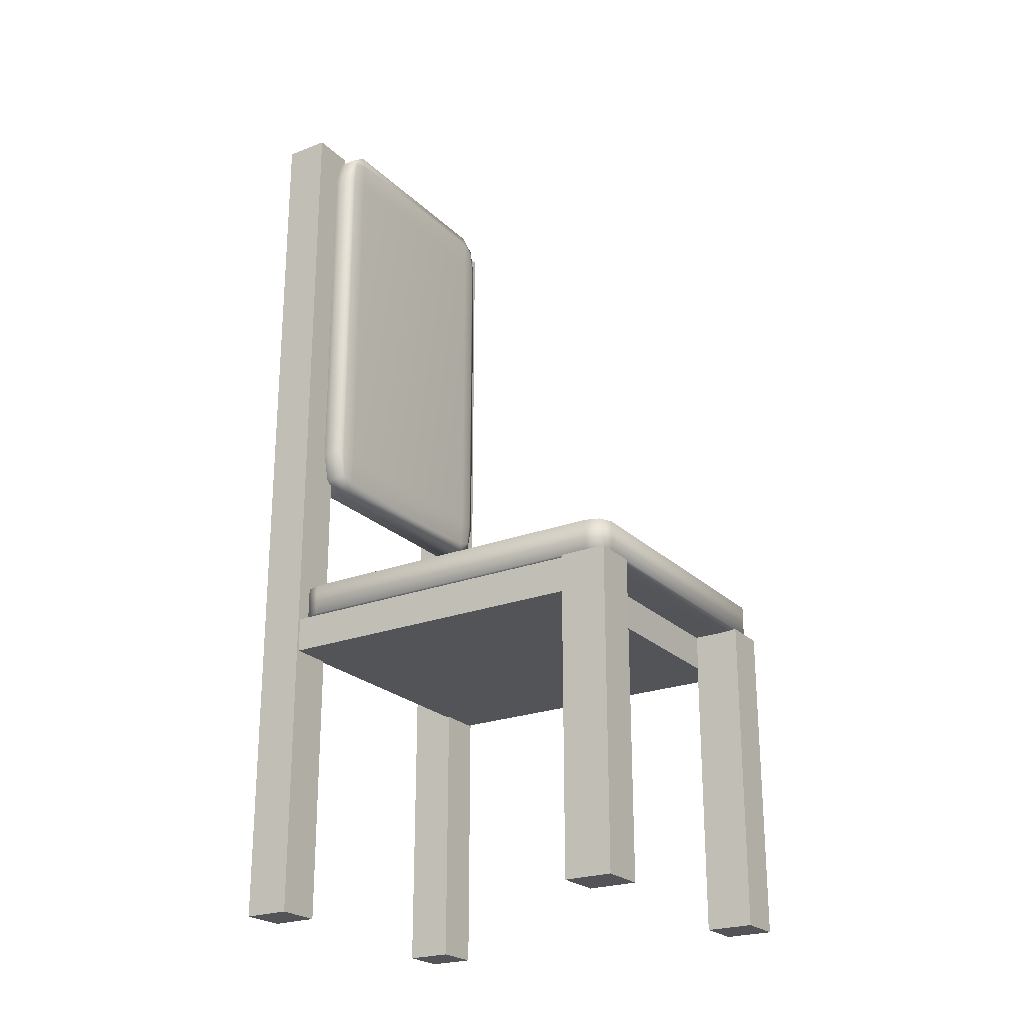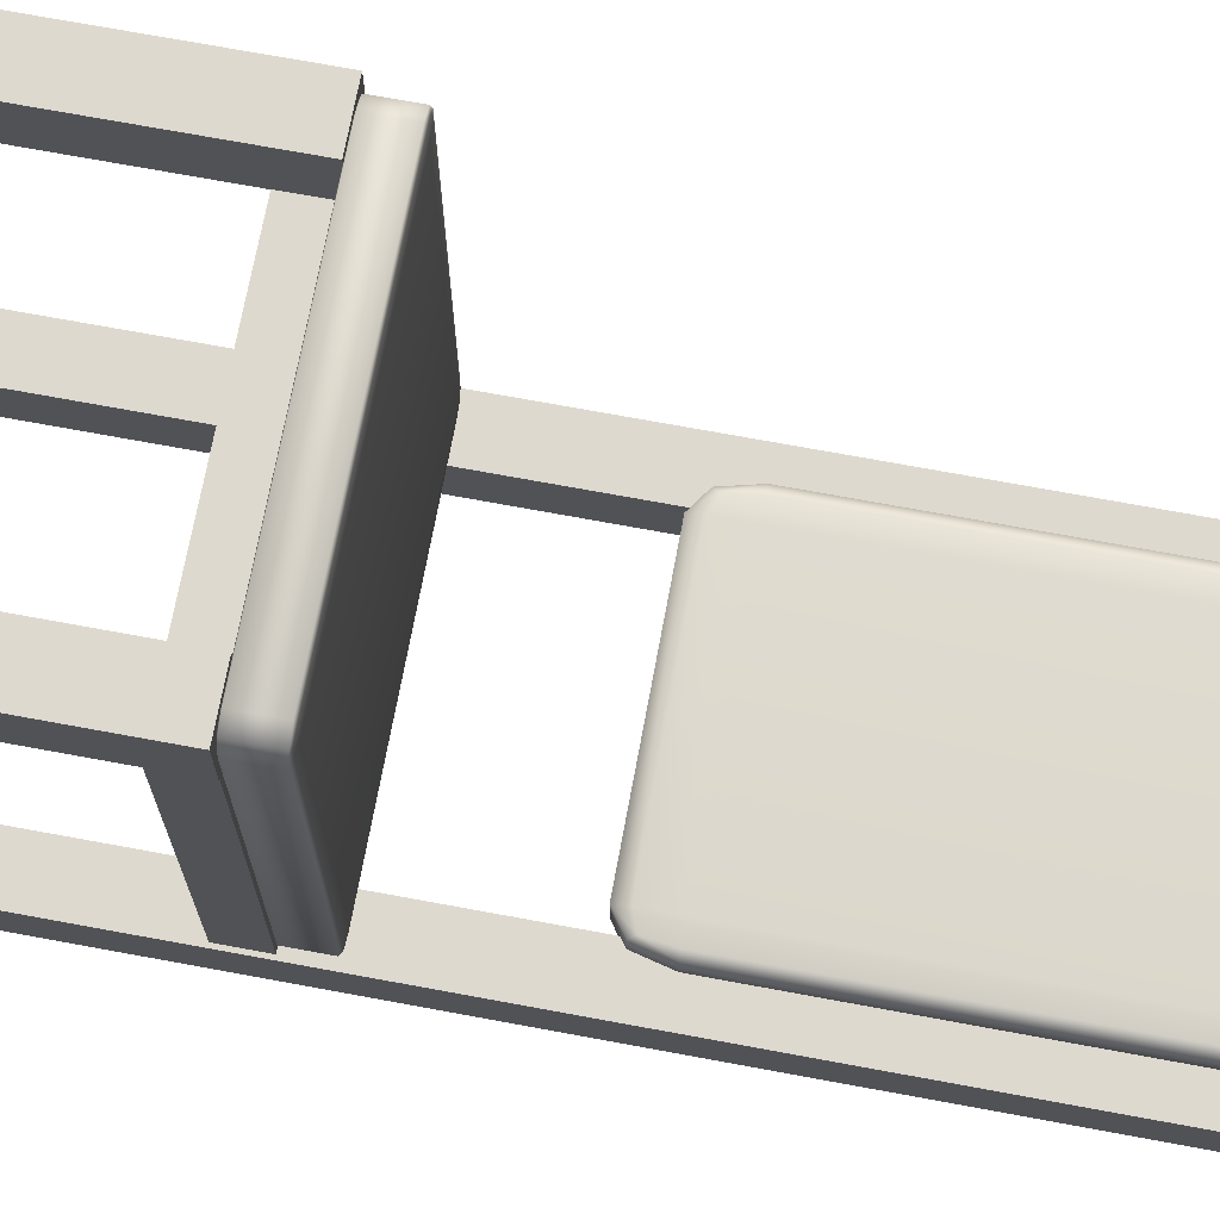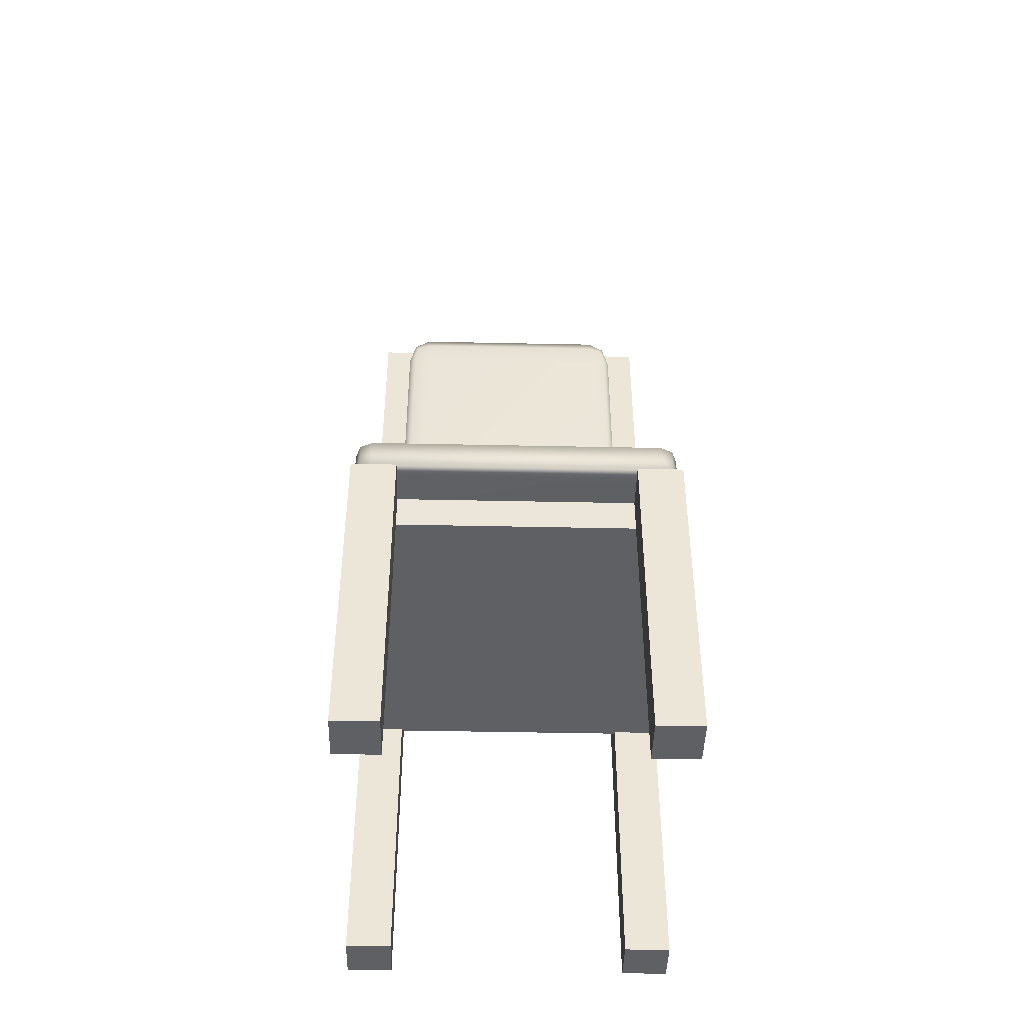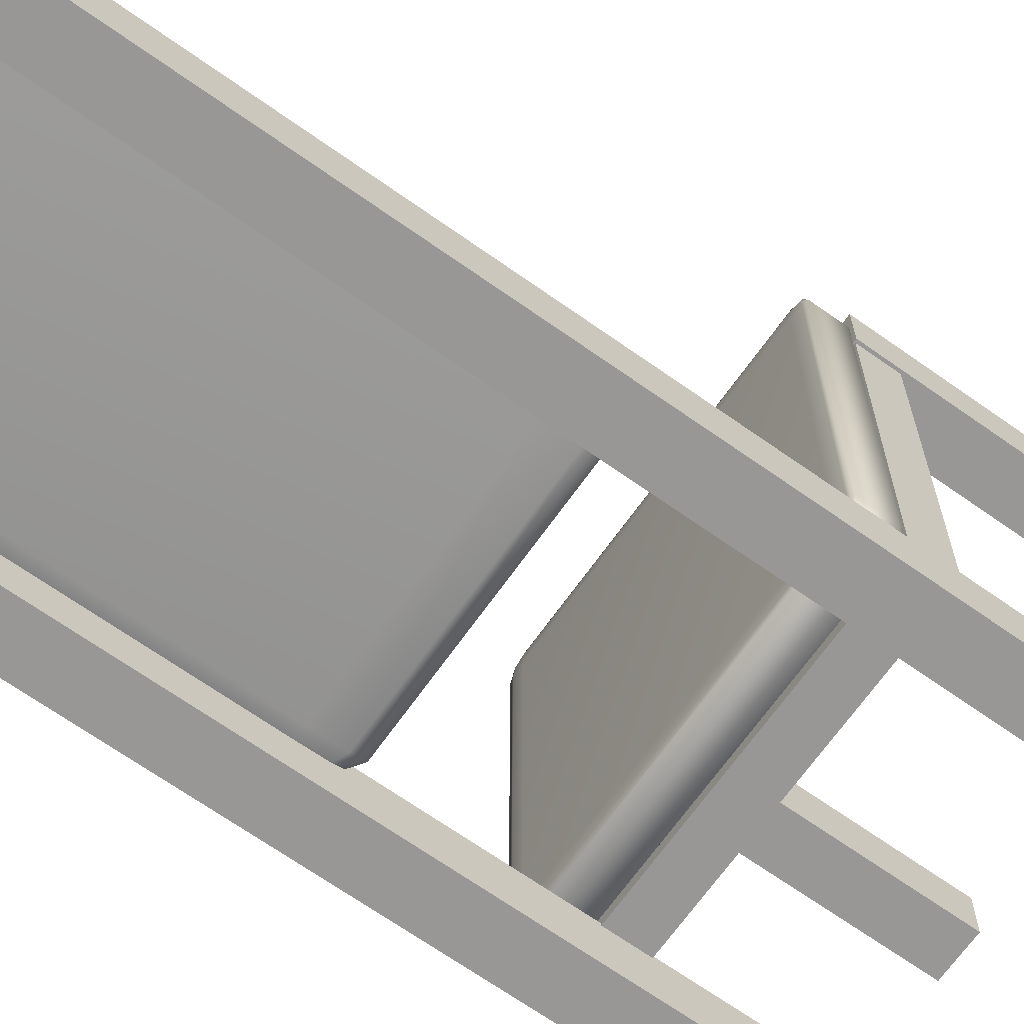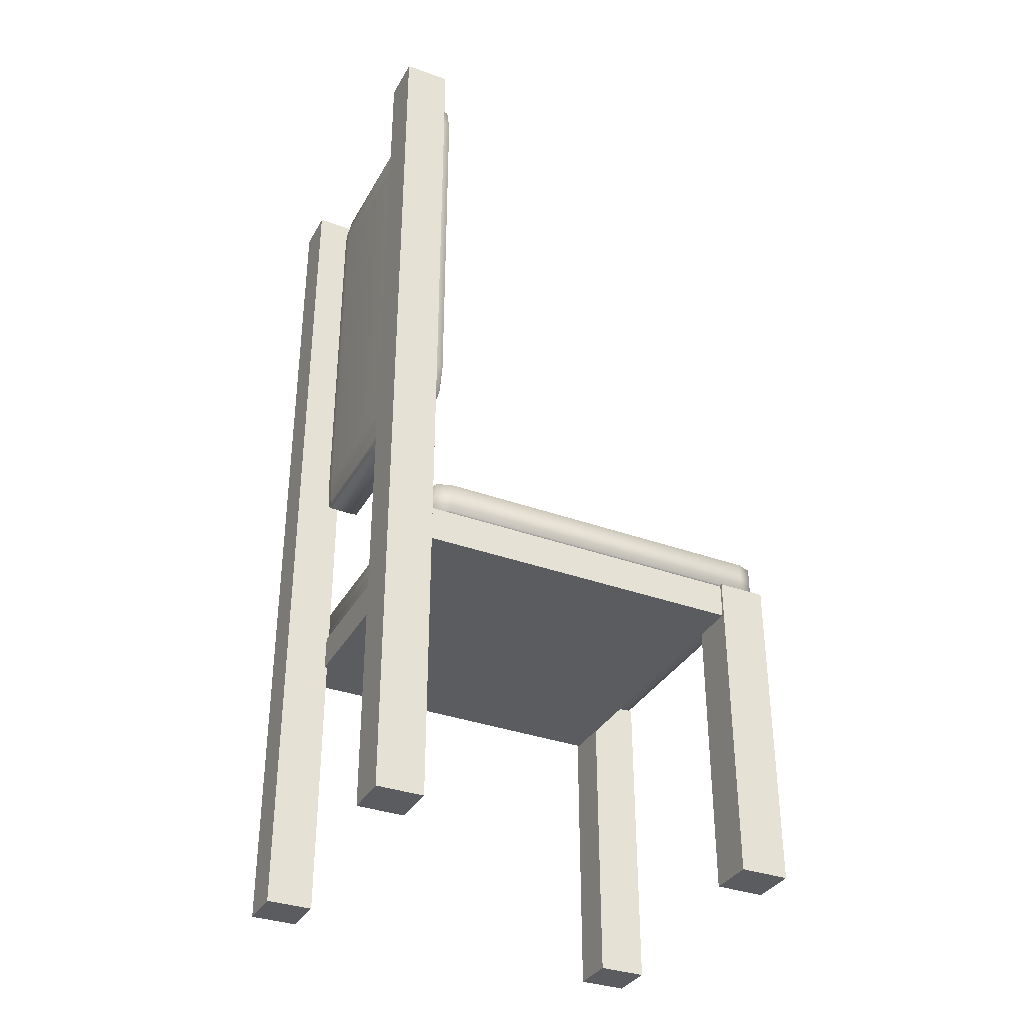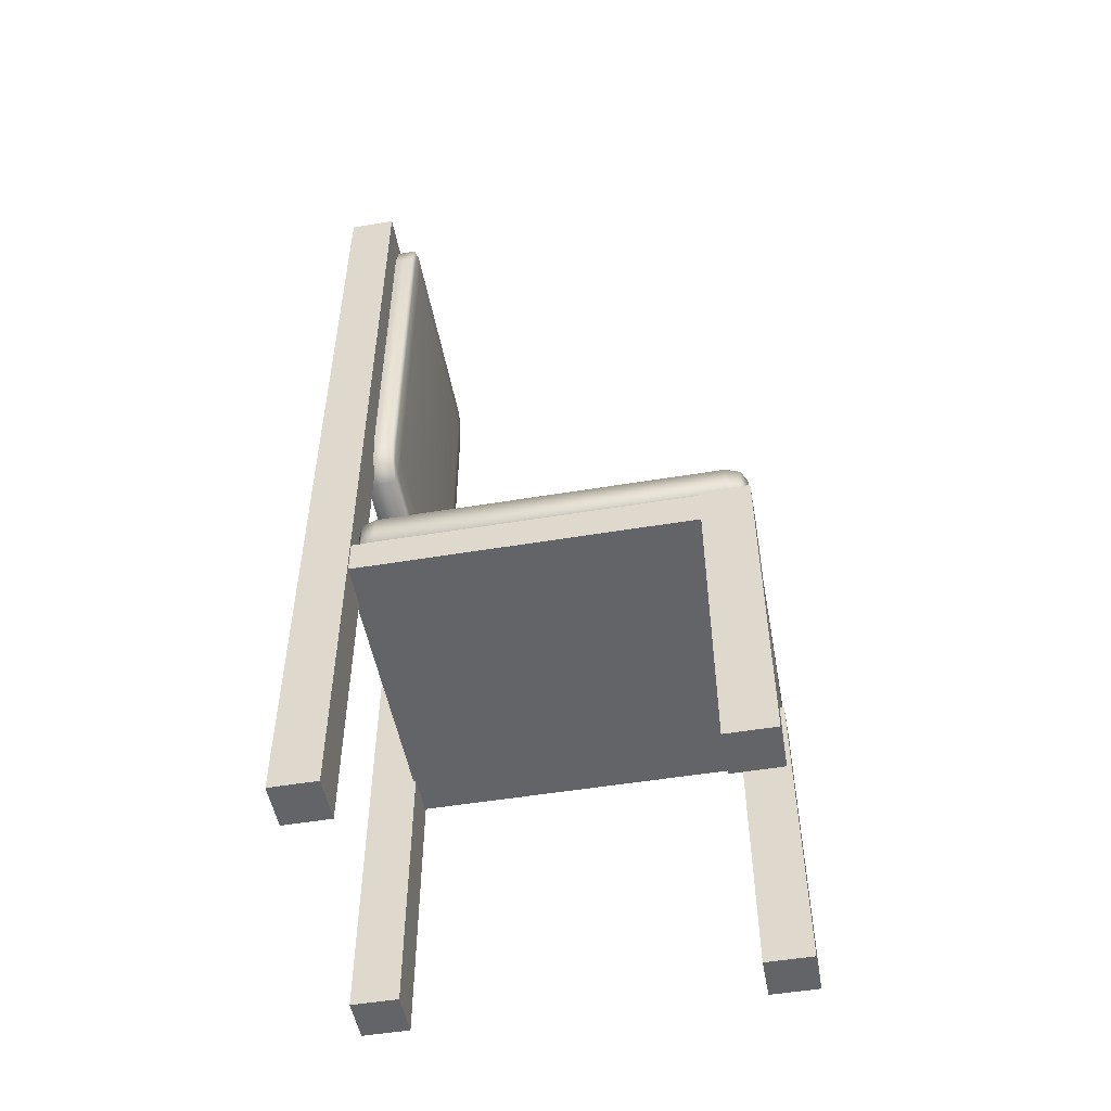
<metadata>
{"format":"obj","ext":"obj","renderer":"f3d","projection":"perspective","resolution":1024,"background":"white","views":[{"elev":-23.6,"azim":-57.1,"up":"+Y"},{"elev":71.4,"azim":100.5,"up":"+Z"},{"elev":-44.5,"azim":-1.4,"up":"+Y"},{"elev":-68.2,"azim":-125.3,"up":"+Z"},{"elev":-34.7,"azim":-115.7,"up":"+Y"},{"elev":-51.2,"azim":-79.6,"up":"+Y"}]}
</metadata>
<code>
o Cube.002_Cube
v 0.7199 -0.3412 1.283
v 0.7199 1.583 1.283
v 0.7199 -0.3412 0.9962
v 0.7199 1.583 0.9962
v 0.9917 -0.3412 1.283
v 0.9917 1.583 1.283
v 0.9917 -0.3412 0.9962
v 0.9917 1.583 0.9962
f 1 2 4 3
f 3 4 8 7
f 7 8 6 5
f 5 6 2 1
f 3 7 5 1
f 8 4 2 6
o Cube.007_Cube.003
v -0.9876 -0.3412 1.283
v -0.9876 1.583 1.283
v -0.9876 -0.3412 0.9962
v -0.9876 1.583 0.9962
v -0.7158 -0.3412 1.283
v -0.7158 1.583 1.283
v -0.7158 -0.3412 0.9962
v -0.7158 1.583 0.9962
f 9 10 12 11
f 11 12 16 15
f 15 16 14 13
f 13 14 10 9
f 11 15 13 9
f 16 12 10 14
o Cube.004
v -0.9876 -0.2984 -0.9887
v -0.9876 5.25 -0.9887
v -0.9876 -0.2984 -1.267
v -0.9876 5.25 -1.267
v -0.7158 -0.2984 -0.9887
v -0.7158 5.25 -0.9887
v -0.7158 -0.2984 -1.267
v -0.7158 5.25 -1.267
f 17 18 20 19
f 19 20 24 23
f 23 24 22 21
f 21 22 18 17
f 19 23 21 17
f 24 20 18 22
o Cube.001_Cube.010
v 0.7193 -0.2984 -0.9887
v 0.7193 5.25 -0.9887
v 0.7193 -0.2984 -1.267
v 0.7193 5.25 -1.267
v 0.9911 -0.2984 -0.9887
v 0.9911 5.25 -0.9887
v 0.9911 -0.2984 -1.267
v 0.9911 5.25 -1.267
f 25 26 28 27
f 27 28 32 31
f 31 32 30 29
f 29 30 26 25
f 27 31 29 25
f 32 28 26 30
o Cube.003_Cube.011
v -0.653 2.577 -0.8705
v -0.653 2.823 -0.851
v -0.7993 2.823 -0.8705
v -0.653 2.649 -0.8567
v -0.7375 2.681 -0.8592
v -0.7565 2.823 -0.8567
v -0.7565 2.649 -0.8705
v -0.653 5.012 -0.851
v -0.653 5.257 -0.8705
v -0.7993 5.012 -0.8705
v -0.653 5.185 -0.8567
v -0.7375 5.153 -0.8592
v -0.7565 5.185 -0.8705
v -0.7565 5.012 -0.8567
v -0.653 2.577 -1.045
v -0.7993 2.823 -1.045
v -0.653 2.823 -1.064
v -0.7565 2.649 -1.045
v -0.7375 2.681 -1.056
v -0.7565 2.823 -1.059
v -0.653 2.649 -1.059
v -0.653 5.257 -1.045
v -0.653 5.012 -1.064
v -0.7993 5.012 -1.045
v -0.653 5.185 -1.059
v -0.7375 5.153 -1.056
v -0.7565 5.012 -1.059
v -0.7565 5.185 -1.045
v 0.653 2.577 -0.8705
v 0.7993 2.823 -0.8705
v 0.653 2.823 -0.851
v 0.7565 2.649 -0.8705
v 0.7375 2.681 -0.8592
v 0.7565 2.823 -0.8567
v 0.653 2.649 -0.8567
v 0.653 5.257 -0.8705
v 0.653 5.012 -0.851
v 0.7993 5.012 -0.8705
v 0.653 5.185 -0.8567
v 0.7375 5.153 -0.8592
v 0.7565 5.012 -0.8567
v 0.7565 5.185 -0.8705
v 0.653 2.577 -1.045
v 0.653 2.823 -1.064
v 0.7993 2.823 -1.045
v 0.653 2.649 -1.059
v 0.7375 2.681 -1.056
v 0.7565 2.823 -1.059
v 0.7565 2.649 -1.045
v 0.653 5.257 -1.045
v 0.7993 5.012 -1.045
v 0.653 5.012 -1.064
v 0.7565 5.185 -1.045
v 0.7375 5.153 -1.056
v 0.7565 5.012 -1.059
v 0.653 5.185 -1.059
f 63 69 40 34
f 77 83 70 62
f 82 54 41 68
f 35 42 56 48
f 49 55 84 76
f 33 36 37 39
f 34 38 37 36
f 35 39 37 38
f 40 43 44 46
f 41 45 44 43
f 42 46 44 45
f 47 50 51 53
f 48 52 51 50
f 49 53 51 52
f 54 57 58 60
f 55 59 58 57
f 56 60 58 59
f 61 64 65 67
f 62 66 65 64
f 63 67 65 66
f 68 71 72 74
f 69 73 72 71
f 70 74 72 73
f 75 78 79 81
f 76 80 79 78
f 77 81 79 80
f 82 85 86 88
f 83 87 86 85
f 84 88 86 87
f 47 33 39 50
f 50 39 35 48
f 34 40 46 38
f 38 46 42 35
f 41 54 60 45
f 45 60 56 42
f 55 49 52 59
f 59 52 48 56
f 75 47 53 78
f 78 53 49 76
f 54 82 88 57
f 57 88 84 55
f 83 77 80 87
f 87 80 76 84
f 61 75 81 64
f 64 81 77 62
f 82 68 74 85
f 85 74 70 83
f 69 63 66 73
f 73 66 62 70
f 33 61 67 36
f 36 67 63 34
f 68 41 43 71
f 71 43 40 69
f 47 75 61 33
o Cube.006_Cube.012
v -0.8688 1.596 -0.9818
v -0.8688 1.584 -0.8623
v -0.9719 1.595 -0.8622
v -0.8688 1.588 -0.9468
v -0.9283 1.589 -0.9313
v -0.9417 1.587 -0.8622
v -0.9417 1.596 -0.9468
v -0.8688 1.577 1.151
v -0.8688 1.588 1.271
v -0.9719 1.588 1.151
v -0.8688 1.58 1.236
v -0.9283 1.582 1.22
v -0.9417 1.588 1.236
v -0.9417 1.58 1.151
v -0.8688 1.786 -0.9811
v -0.9719 1.786 -0.8616
v -0.8688 1.797 -0.8615
v -0.9417 1.786 -0.9461
v -0.9283 1.793 -0.9306
v -0.9417 1.794 -0.8615
v -0.8688 1.794 -0.9461
v -0.8688 1.779 1.272
v -0.8688 1.79 1.152
v -0.9719 1.779 1.152
v -0.8688 1.787 1.237
v -0.9283 1.785 1.221
v -0.9417 1.787 1.152
v -0.9417 1.779 1.237
v 0.8688 1.596 -0.9818
v 0.9719 1.595 -0.8622
v 0.8688 1.584 -0.8623
v 0.9417 1.596 -0.9468
v 0.9283 1.589 -0.9313
v 0.9417 1.587 -0.8622
v 0.8688 1.588 -0.9468
v 0.8688 1.588 1.271
v 0.8688 1.577 1.151
v 0.9719 1.588 1.151
v 0.8688 1.58 1.236
v 0.9283 1.582 1.22
v 0.9417 1.58 1.151
v 0.9417 1.588 1.236
v 0.8688 1.786 -0.9811
v 0.8688 1.797 -0.8615
v 0.9719 1.786 -0.8616
v 0.8688 1.794 -0.9461
v 0.9283 1.793 -0.9306
v 0.9417 1.794 -0.8615
v 0.9417 1.786 -0.9461
v 0.8688 1.779 1.272
v 0.9719 1.779 1.152
v 0.8688 1.79 1.152
v 0.9417 1.779 1.237
v 0.9283 1.785 1.221
v 0.9417 1.787 1.152
v 0.8688 1.787 1.237
f 119 125 96 90
f 133 139 126 118
f 138 110 97 124
f 91 98 112 104
f 105 111 140 132
f 89 92 93 95
f 90 94 93 92
f 91 95 93 94
f 96 99 100 102
f 97 101 100 99
f 98 102 100 101
f 103 106 107 109
f 104 108 107 106
f 105 109 107 108
f 110 113 114 116
f 111 115 114 113
f 112 116 114 115
f 117 120 121 123
f 118 122 121 120
f 119 123 121 122
f 124 127 128 130
f 125 129 128 127
f 126 130 128 129
f 131 134 135 137
f 132 136 135 134
f 133 137 135 136
f 138 141 142 144
f 139 143 142 141
f 140 144 142 143
f 103 89 95 106
f 106 95 91 104
f 90 96 102 94
f 94 102 98 91
f 97 110 116 101
f 101 116 112 98
f 111 105 108 115
f 115 108 104 112
f 131 103 109 134
f 134 109 105 132
f 110 138 144 113
f 113 144 140 111
f 139 133 136 143
f 143 136 132 140
f 117 131 137 120
f 120 137 133 118
f 138 124 130 141
f 141 130 126 139
f 125 119 122 129
f 129 122 118 126
f 89 117 123 92
f 92 123 119 90
f 124 97 99 127
f 127 99 96 125
f 103 131 117 89
o Cube.005_Cube.013
v -0.9719 1.369 -1.004
v -0.9719 1.362 0.9991
v -0.9719 1.582 -1.003
v -0.9719 1.575 0.9999
v 0.9719 1.369 -1.004
v 0.9719 1.362 0.9991
v 0.9719 1.582 -1.003
v 0.9719 1.575 0.9999
f 145 146 148 147
f 147 148 152 151
f 151 152 150 149
f 149 150 146 145
f 147 151 149 145
f 152 148 146 150

</code>
